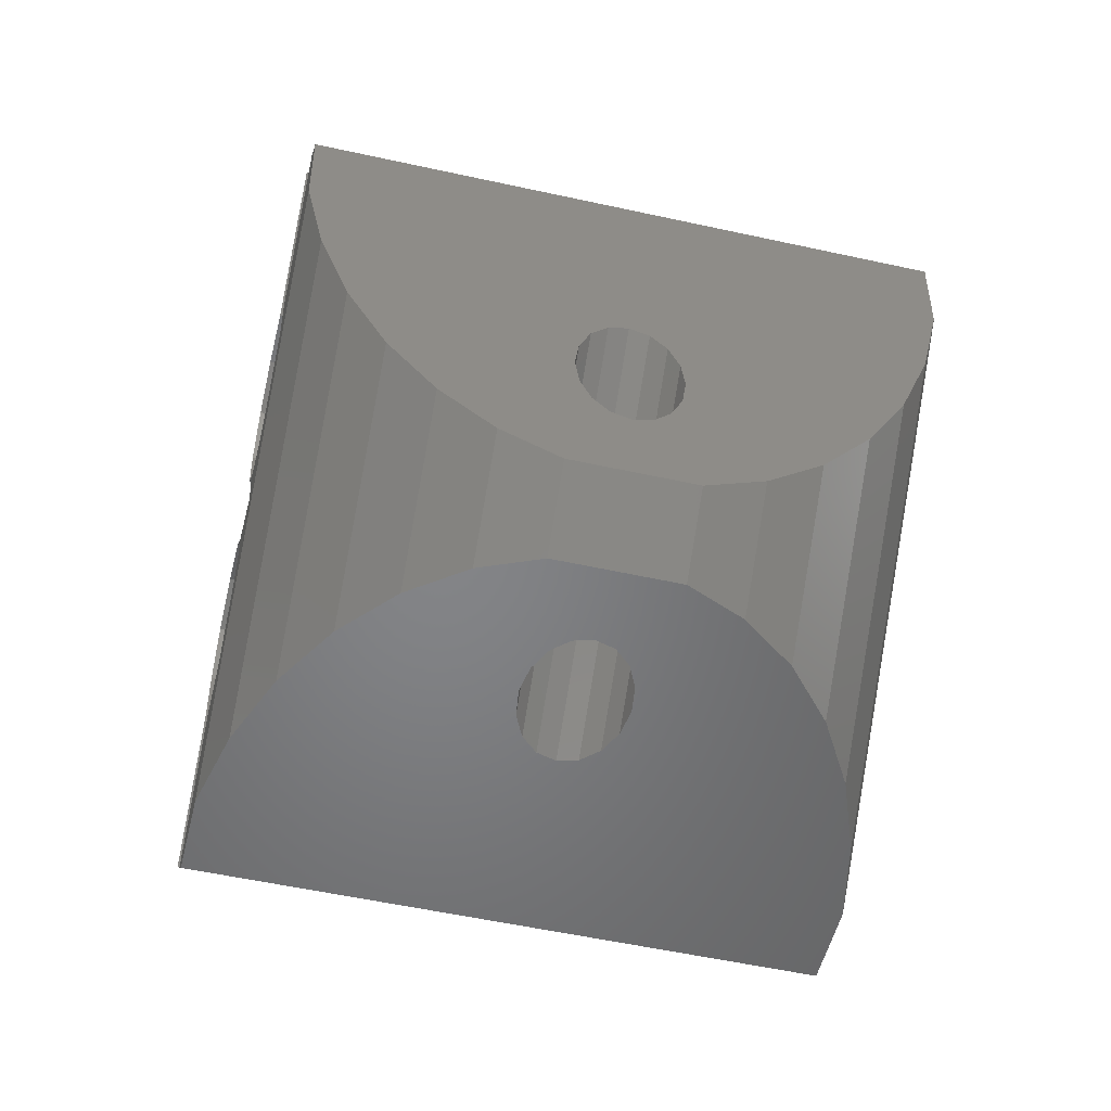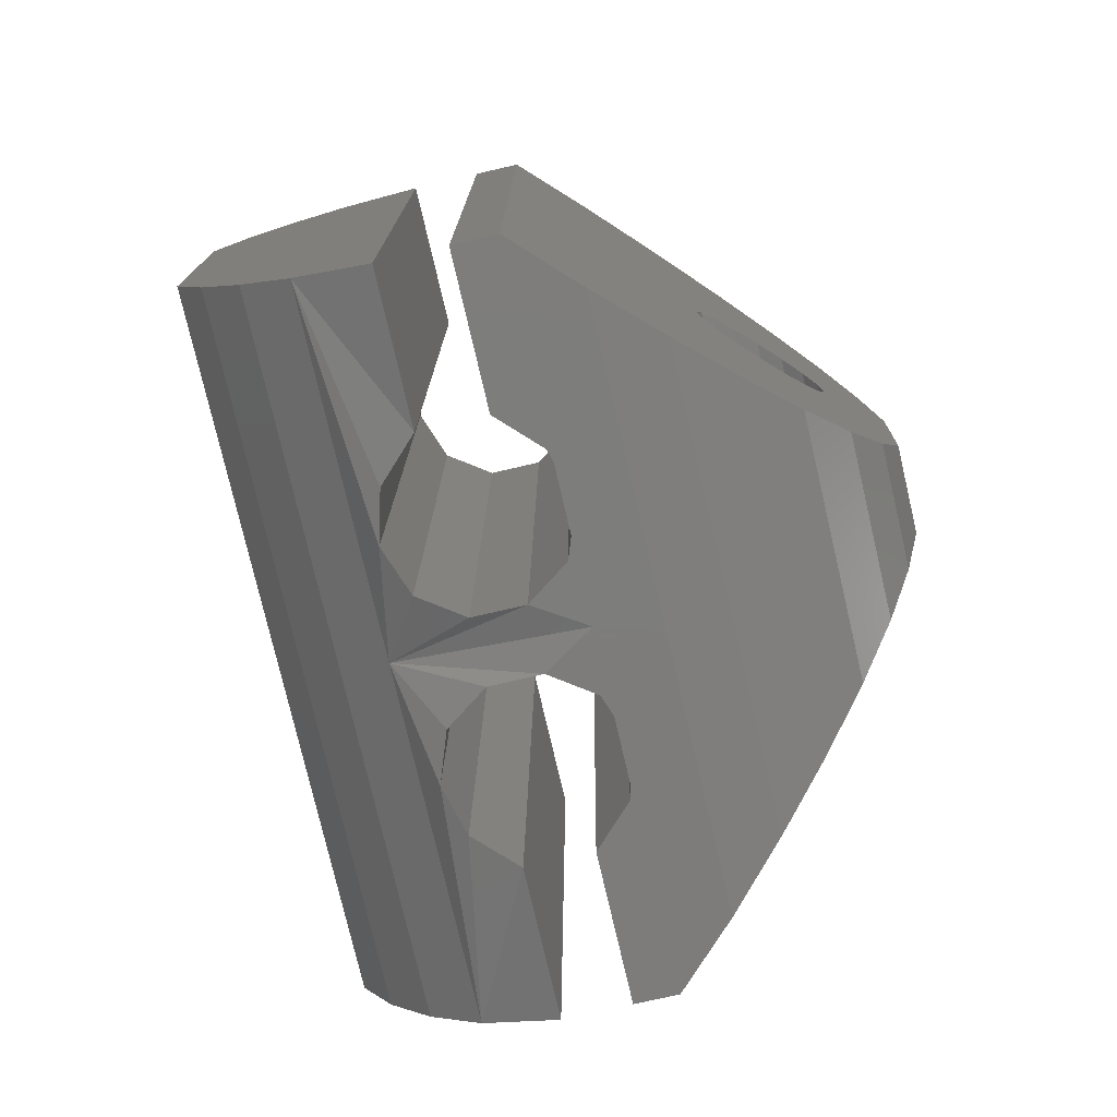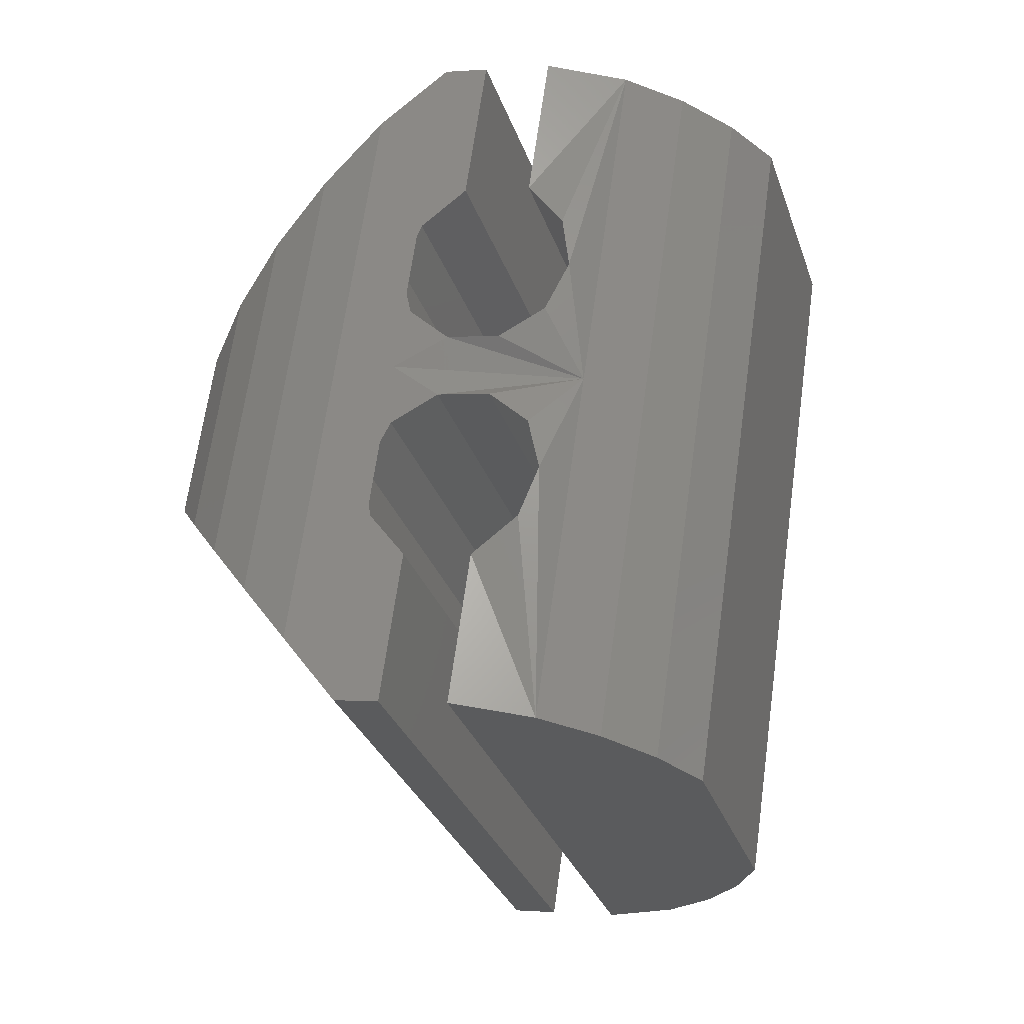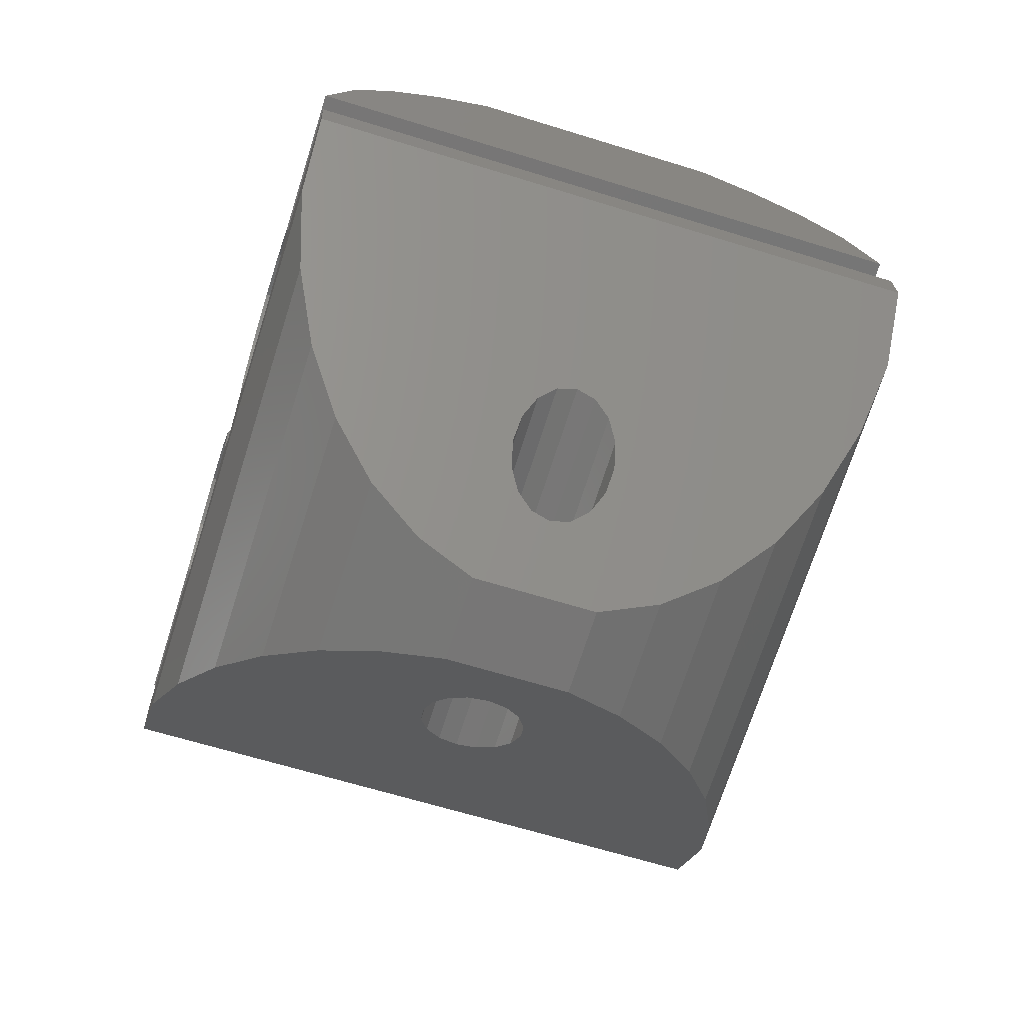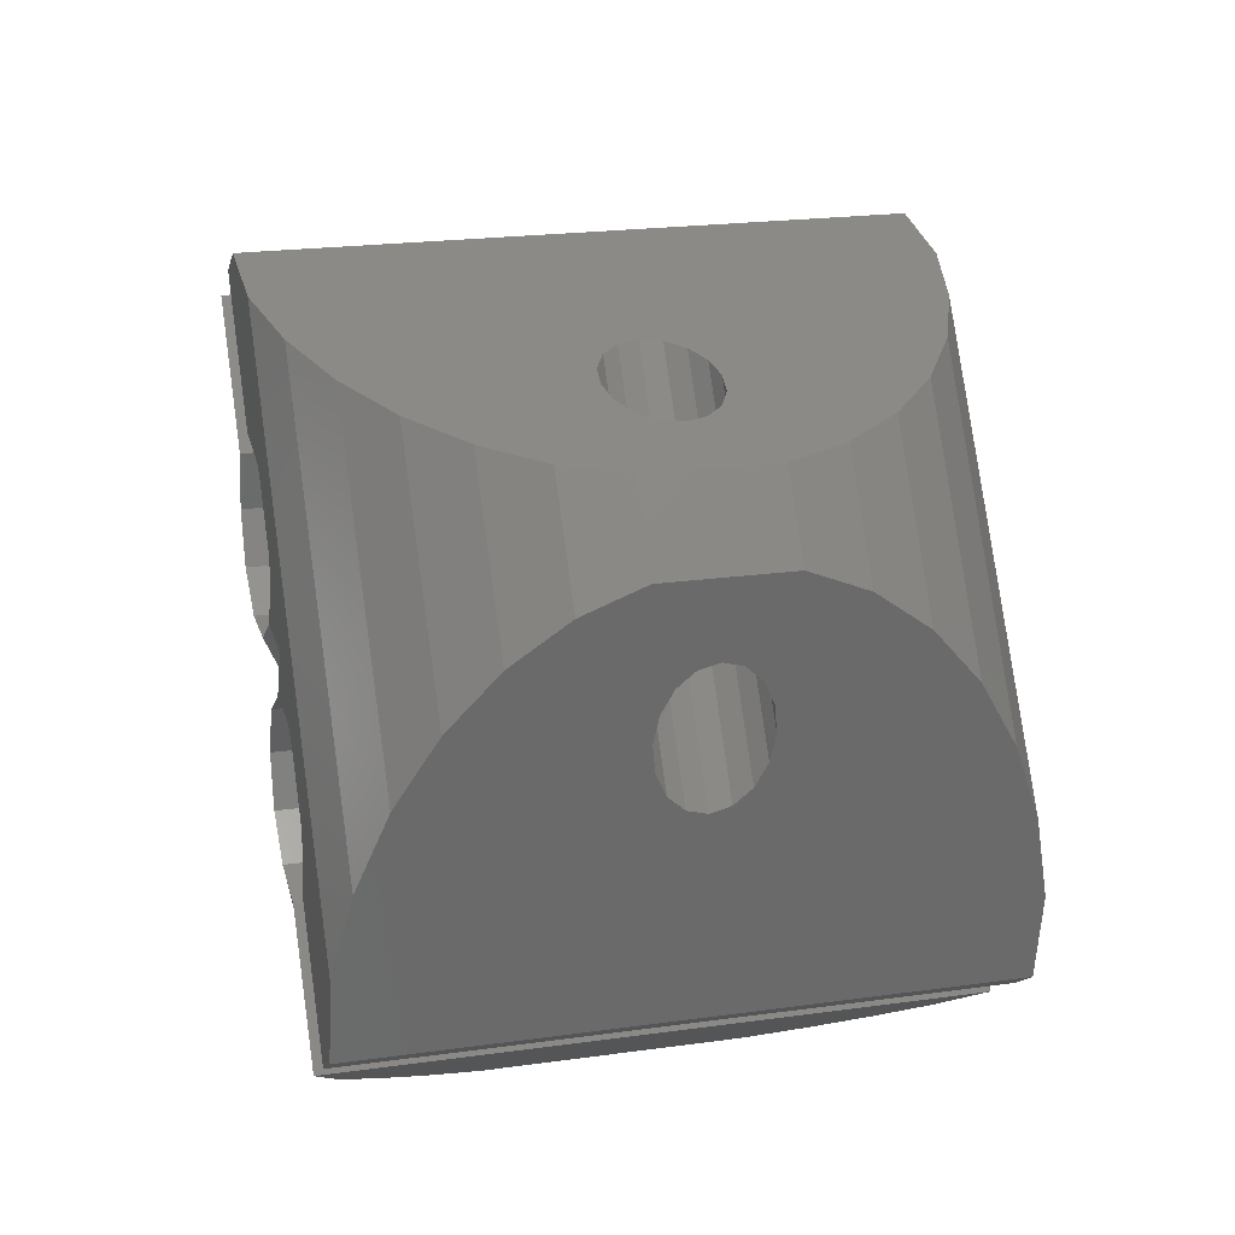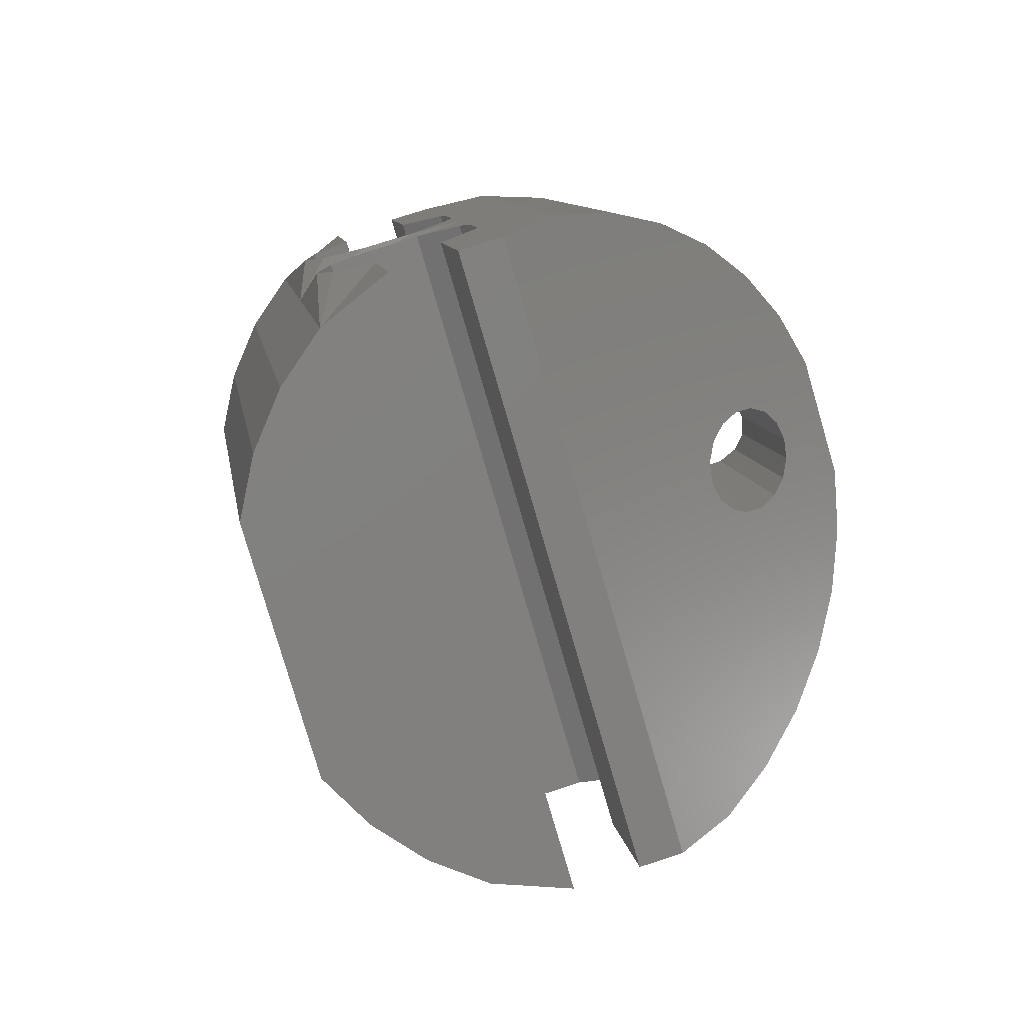
<metadata>
{"format":"stl","ext":"stl","renderer":"f3d","projection":"perspective","resolution":1024,"background":"white","views":[{"elev":72.5,"azim":170.0,"up":"+Z"},{"elev":31.1,"azim":-101.0,"up":"+Y"},{"elev":-46.0,"azim":95.2,"up":"+Y"},{"elev":33.9,"azim":-9.4,"up":"+Y"},{"elev":68.4,"azim":152.2,"up":"+Z"},{"elev":-60.5,"azim":-84.5,"up":"+Y"}]}
</metadata>
<code>
# stl→obj: 182 verts, 364 faces
v 17.4 94.2 -23.44
v 16.86 93.35 -22.09
v 21.67 90.32 -18.98
v 21.27 90.38 -18.97
v 16.65 92.43 -20.72
v 20.87 90.32 -18.78
v 16.7 91.51 -19.42
v 20.52 90.16 -18.46
v 16.98 90.63 -18.22
v 20.27 89.91 -18.04
v 17.5 89.81 -17.18
v 20.17 89.62 -17.59
v 18.23 89.09 -16.34
v 20.22 89.32 -17.18
v 19.14 88.5 -15.72
v 20.42 89.07 -16.87
v 20.25 88.14 -15.5
v 20.75 88.9 -16.71
v 21.37 87.78 -15.27
v 21.14 88.84 -16.73
v 22.6 87.68 -15.45
v 21.54 88.9 -16.91
v 23.85 87.77 -15.89
v 21.89 89.06 -17.24
v 25.07 88.03 -16.57
v 22.14 89.31 -17.66
v 26.2 88.46 -17.48
v 22.25 89.6 -18.11
v 27.22 89.04 -18.57
v 22.19 89.9 -18.51
v 28.07 89.75 -19.8
v 21.99 90.15 -18.82
v 28.62 90.59 -21.16
v 15.13 87.84 -22.3
v 14.98 88.11 -21.15
v 15.16 88.25 -19.97
v 15.55 88.31 -18.84
v 16.14 88.29 -17.8
v 16.91 88.18 -16.89
v 17.83 87.98 -16.14
v 18.86 87.71 -15.58
v 19.97 87.35 -15.36
v 21.09 87 -15.13
v 22.2 86.57 -15.25
v 23.27 86.13 -15.59
v 24.23 85.69 -16.15
v 25.06 85.26 -16.9
v 25.72 84.85 -17.82
v 26.19 84.5 -18.86
v 26.34 84.24 -20.02
v 20.36 86.68 -18.33
v 20 86.81 -18.33
v 19.66 86.96 -18.18
v 19.42 87.09 -17.91
v 19.3 87.2 -17.55
v 19.32 87.26 -17.17
v 19.49 87.27 -16.81
v 19.76 87.22 -16.54
v 20.11 87.12 -16.39
v 20.48 86.99 -16.39
v 20.81 86.84 -16.54
v 21.05 86.71 -16.82
v 21.17 86.6 -17.17
v 21.15 86.54 -17.56
v 20.99 86.53 -17.91
v 20.71 86.58 -18.18
v 28.51 89.98 -24.76
v 19.3 92.77 -27.62
v 18.42 93.23 -26.82
v 20.32 92.3 -28.21
v 21.45 91.83 -28.58
v 22.66 91.44 -28.33
v 23.77 91.08 -28.11
v 24.89 90.72 -27.88
v 26.09 90.33 -27.63
v 27.07 90.13 -26.84
v 27.88 90.01 -25.87
v 16.15 86.87 -25.68
v 17.02 86.41 -26.48
v 18.05 85.94 -27.07
v 19.17 85.47 -27.44
v 20.38 85.08 -27.19
v 21.49 84.73 -26.97
v 22.61 84.37 -26.74
v 23.82 83.98 -26.49
v 24.79 83.77 -25.7
v 25.61 83.65 -24.73
v 26.24 83.63 -23.62
v 23.01 92.4 -22.3
v 17.51 94.01 -24.27
v 28.73 90.41 -21.98
v 17.68 93.73 -25.52
v 28.89 90.12 -23.24
v 27.76 87.71 -21.5
v 16.55 91.32 -23.78
v 27.4 87.16 -20.61
v 16.19 90.76 -22.89
v 27.04 86.3 -20.19
v 15.82 89.9 -22.47
v 26.76 85.33 -20.37
v 15.55 88.94 -22.65
v 26.67 84.6 -21.08
v 15.46 88.21 -23.36
v 26.8 84.38 -22.07
v 15.59 87.98 -24.35
v 27.11 84.74 -22.98
v 15.89 88.34 -25.26
v 27.47 85.55 -23.47
v 16.26 89.16 -25.76
v 27.76 86.53 -23.38
v 16.55 90.14 -25.67
v 27.93 87.43 -22.75
v 16.71 91.04 -25.04
v 19.06 83.04 -17.68
v 13.1 82.86 -20.21
v 12.85 81.49 -21.16
v 18.72 83.25 -17.69
v 13.66 84.07 -19.22
v 18.46 83.59 -17.58
v 14.4 85.11 -18.27
v 18.32 84.03 -17.36
v 15.3 85.95 -17.38
v 18.33 84.49 -17.07
v 16.33 86.54 -16.59
v 18.48 84.91 -16.74
v 17.43 86.87 -15.94
v 18.75 85.21 -16.44
v 18.58 86.93 -15.44
v 19.1 85.37 -16.21
v 19.69 86.57 -15.21
v 19.47 85.34 -16.07
v 20.81 86.21 -14.99
v 19.81 85.14 -16.06
v 21.81 85.47 -15.05
v 20.07 84.79 -16.17
v 22.68 84.5 -15.3
v 20.21 84.35 -16.39
v 23.39 83.35 -15.73
v 20.2 83.89 -16.68
v 23.91 82.06 -16.33
v 20.05 83.47 -17.01
v 24.22 80.67 -17.07
v 19.78 83.17 -17.31
v 24.31 79.25 -17.92
v 19.43 83.02 -17.54
v 24.06 77.88 -18.88
v 13.87 80.52 -24.54
v 14.75 80.06 -25.34
v 23.96 77.27 -22.48
v 15.77 79.59 -25.93
v 16.9 79.12 -26.3
v 18.1 78.73 -26.05
v 19.22 78.37 -25.82
v 20.33 78.01 -25.6
v 21.54 77.62 -25.35
v 22.51 77.42 -24.56
v 23.33 77.3 -23.59
v 12.96 81.3 -21.99
v 18.46 79.68 -20.02
v 24.17 77.7 -19.7
v 13.12 81.02 -23.24
v 24.34 77.41 -20.96
v 13.92 83.99 -22.47
v 25.14 80.39 -20.18
v 14.08 84.9 -21.84
v 25.3 81.29 -19.55
v 14.38 85.87 -21.75
v 25.59 82.26 -19.46
v 14.74 86.69 -22.25
v 25.96 83.08 -19.96
v 15.04 87.05 -23.16
v 26.26 83.44 -20.87
v 15.17 86.82 -24.15
v 26.39 83.22 -21.86
v 15.09 86.09 -24.86
v 26.3 82.49 -22.57
v 14.81 85.13 -25.04
v 26.02 81.52 -22.75
v 14.45 84.27 -24.62
v 25.66 80.66 -22.33
v 14.09 83.71 -23.73
v 25.3 80.1 -21.44
f 1 2 3
f 2 4 3
f 2 5 4
f 5 6 4
f 5 7 6
f 7 8 6
f 7 9 8
f 9 10 8
f 9 11 10
f 11 12 10
f 11 13 12
f 13 14 12
f 13 15 14
f 15 16 14
f 15 17 16
f 17 18 16
f 17 19 18
f 19 20 18
f 19 21 20
f 21 22 20
f 21 23 22
f 23 24 22
f 23 25 24
f 25 26 24
f 25 27 26
f 27 28 26
f 27 29 28
f 29 30 28
f 29 31 30
f 31 32 30
f 31 33 32
f 33 3 32
f 33 1 3
f 1 3 3
f 34 2 1
f 34 35 2
f 35 5 2
f 35 36 5
f 36 7 5
f 36 37 7
f 37 9 7
f 37 38 9
f 38 11 9
f 38 39 11
f 39 13 11
f 39 40 13
f 40 15 13
f 40 41 15
f 41 17 15
f 41 42 17
f 42 19 17
f 42 43 19
f 43 21 19
f 43 44 21
f 44 23 21
f 44 45 23
f 45 25 23
f 45 46 25
f 46 27 25
f 46 47 27
f 47 29 27
f 47 48 29
f 48 31 29
f 48 49 31
f 49 33 31
f 49 50 33
f 3 4 51
f 4 52 51
f 4 6 52
f 6 53 52
f 6 8 53
f 8 54 53
f 8 10 54
f 10 55 54
f 10 12 55
f 12 56 55
f 12 14 56
f 14 57 56
f 14 16 57
f 16 58 57
f 16 18 58
f 18 59 58
f 18 20 59
f 20 60 59
f 20 22 60
f 22 61 60
f 22 24 61
f 24 62 61
f 24 26 62
f 26 63 62
f 26 28 63
f 28 64 63
f 28 30 64
f 30 65 64
f 30 32 65
f 32 66 65
f 32 3 66
f 3 51 66
f 67 68 69
f 67 70 68
f 67 71 70
f 67 72 71
f 67 73 72
f 67 74 73
f 67 75 74
f 67 76 75
f 67 77 76
f 69 68 78
f 68 79 78
f 68 70 79
f 70 80 79
f 70 71 80
f 71 81 80
f 71 72 81
f 72 82 81
f 72 73 82
f 73 83 82
f 73 74 83
f 74 84 83
f 74 75 84
f 75 85 84
f 75 76 85
f 76 86 85
f 76 77 86
f 77 87 86
f 77 67 87
f 67 88 87
f 89 90 1
f 91 90 89
f 33 91 89
f 69 92 67
f 67 92 93
f 91 94 95
f 95 90 91
f 94 96 97
f 97 95 94
f 96 98 99
f 99 97 96
f 98 100 101
f 101 99 98
f 100 102 103
f 103 101 100
f 102 104 105
f 105 103 102
f 104 106 107
f 107 105 104
f 106 108 109
f 109 107 106
f 108 110 111
f 111 109 108
f 110 112 113
f 113 111 110
f 112 93 92
f 92 113 112
f 91 33 94
f 95 1 90
f 94 33 96
f 97 1 95
f 96 33 98
f 99 1 97
f 50 98 33
f 1 99 34
f 98 50 100
f 101 34 99
f 100 50 102
f 103 34 101
f 88 102 50
f 34 103 78
f 102 88 104
f 105 78 103
f 104 88 106
f 107 78 105
f 106 88 108
f 109 78 107
f 67 108 88
f 78 109 69
f 108 67 110
f 111 69 109
f 110 67 112
f 113 69 111
f 112 67 93
f 92 69 113
f 114 115 116
f 114 117 115
f 117 118 115
f 117 119 118
f 119 120 118
f 119 121 120
f 121 122 120
f 121 123 122
f 123 124 122
f 123 125 124
f 125 126 124
f 125 127 126
f 127 128 126
f 127 129 128
f 129 130 128
f 129 131 130
f 131 132 130
f 131 133 132
f 133 134 132
f 133 135 134
f 135 136 134
f 135 137 136
f 137 138 136
f 137 139 138
f 139 140 138
f 139 141 140
f 141 142 140
f 141 143 142
f 143 144 142
f 143 145 144
f 145 146 144
f 145 114 146
f 114 116 146
f 114 114 116
f 116 115 34
f 115 35 34
f 115 118 35
f 118 36 35
f 118 120 36
f 120 37 36
f 120 122 37
f 122 38 37
f 122 124 38
f 124 39 38
f 124 126 39
f 126 40 39
f 126 128 40
f 128 41 40
f 128 130 41
f 130 42 41
f 130 132 42
f 132 43 42
f 132 134 43
f 134 44 43
f 134 136 44
f 136 45 44
f 136 138 45
f 138 46 45
f 138 140 46
f 140 47 46
f 140 142 47
f 142 48 47
f 142 144 48
f 144 49 48
f 144 146 49
f 146 50 49
f 51 117 114
f 51 52 117
f 52 119 117
f 52 53 119
f 53 121 119
f 53 54 121
f 54 123 121
f 54 55 123
f 55 125 123
f 55 56 125
f 56 127 125
f 56 57 127
f 57 129 127
f 57 58 129
f 58 131 129
f 58 59 131
f 59 133 131
f 59 60 133
f 60 135 133
f 60 61 135
f 61 137 135
f 61 62 137
f 62 139 137
f 62 63 139
f 63 141 139
f 63 64 141
f 64 143 141
f 64 65 143
f 65 145 143
f 65 66 145
f 66 114 145
f 66 51 114
f 147 148 149
f 148 150 149
f 150 151 149
f 151 152 149
f 152 153 149
f 153 154 149
f 154 155 149
f 155 156 149
f 156 157 149
f 78 148 147
f 78 79 148
f 79 150 148
f 79 80 150
f 80 151 150
f 80 81 151
f 81 152 151
f 81 82 152
f 82 153 152
f 82 83 153
f 83 154 153
f 83 84 154
f 84 155 154
f 84 85 155
f 85 156 155
f 85 86 156
f 86 157 156
f 86 87 157
f 87 149 157
f 87 88 149
f 116 158 159
f 159 158 160
f 159 160 146
f 149 161 147
f 162 161 149
f 163 164 160
f 160 158 163
f 165 166 164
f 164 163 165
f 167 168 166
f 166 165 167
f 169 170 168
f 168 167 169
f 171 172 170
f 170 169 171
f 173 174 172
f 172 171 173
f 175 176 174
f 174 173 175
f 177 178 176
f 176 175 177
f 179 180 178
f 178 177 179
f 181 182 180
f 180 179 181
f 161 162 182
f 182 181 161
f 164 146 160
f 158 116 163
f 166 146 164
f 163 116 165
f 168 146 166
f 165 116 167
f 146 168 50
f 34 167 116
f 170 50 168
f 167 34 169
f 172 50 170
f 169 34 171
f 50 172 88
f 78 171 34
f 174 88 172
f 171 78 173
f 176 88 174
f 173 78 175
f 178 88 176
f 175 78 177
f 88 178 149
f 147 177 78
f 180 149 178
f 177 147 179
f 182 149 180
f 179 147 181
f 162 149 182
f 181 147 161

</code>
